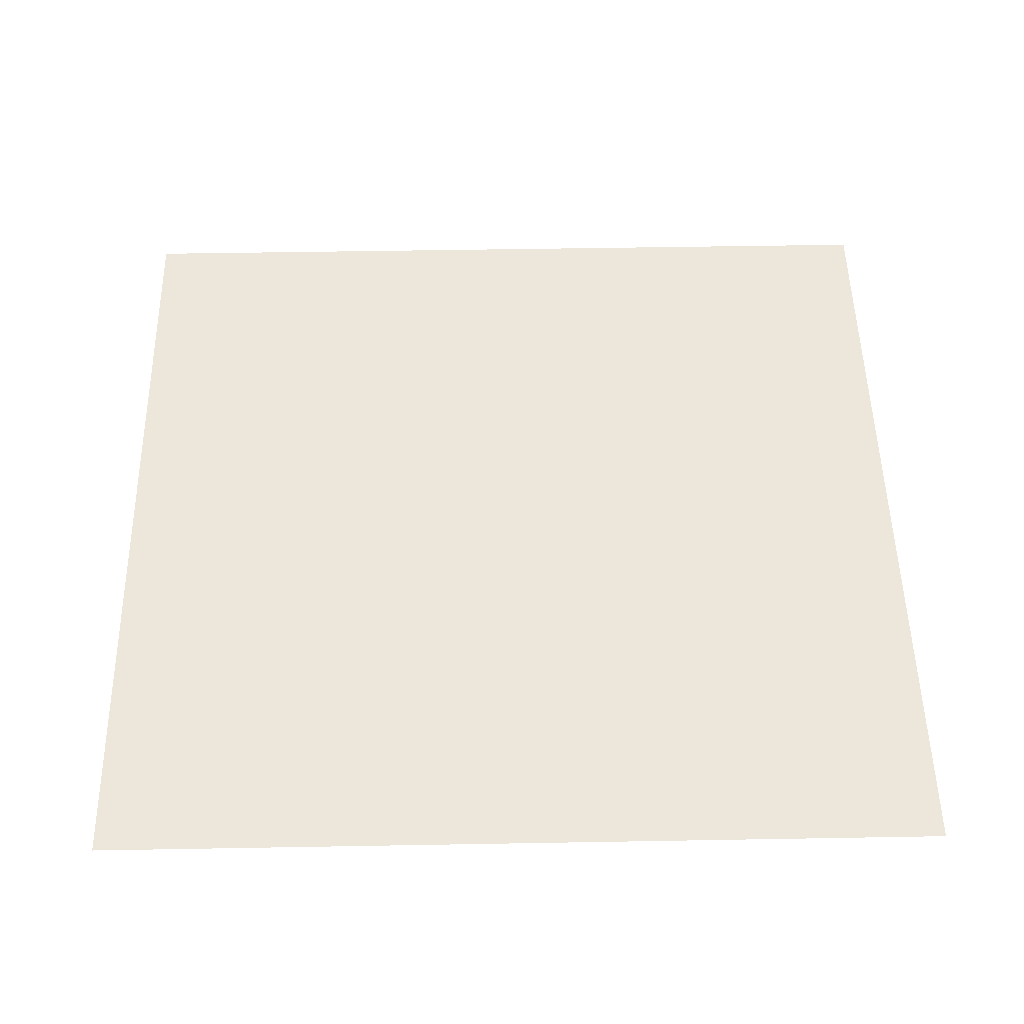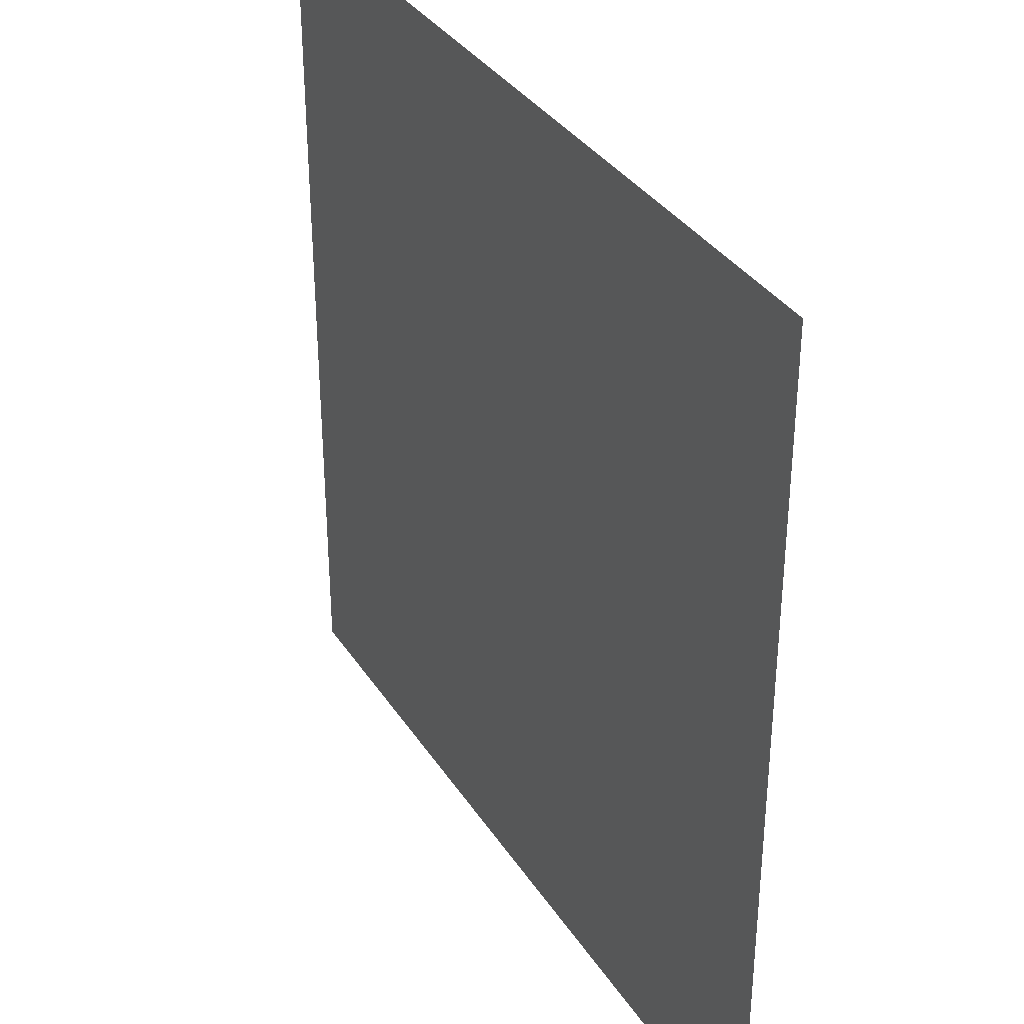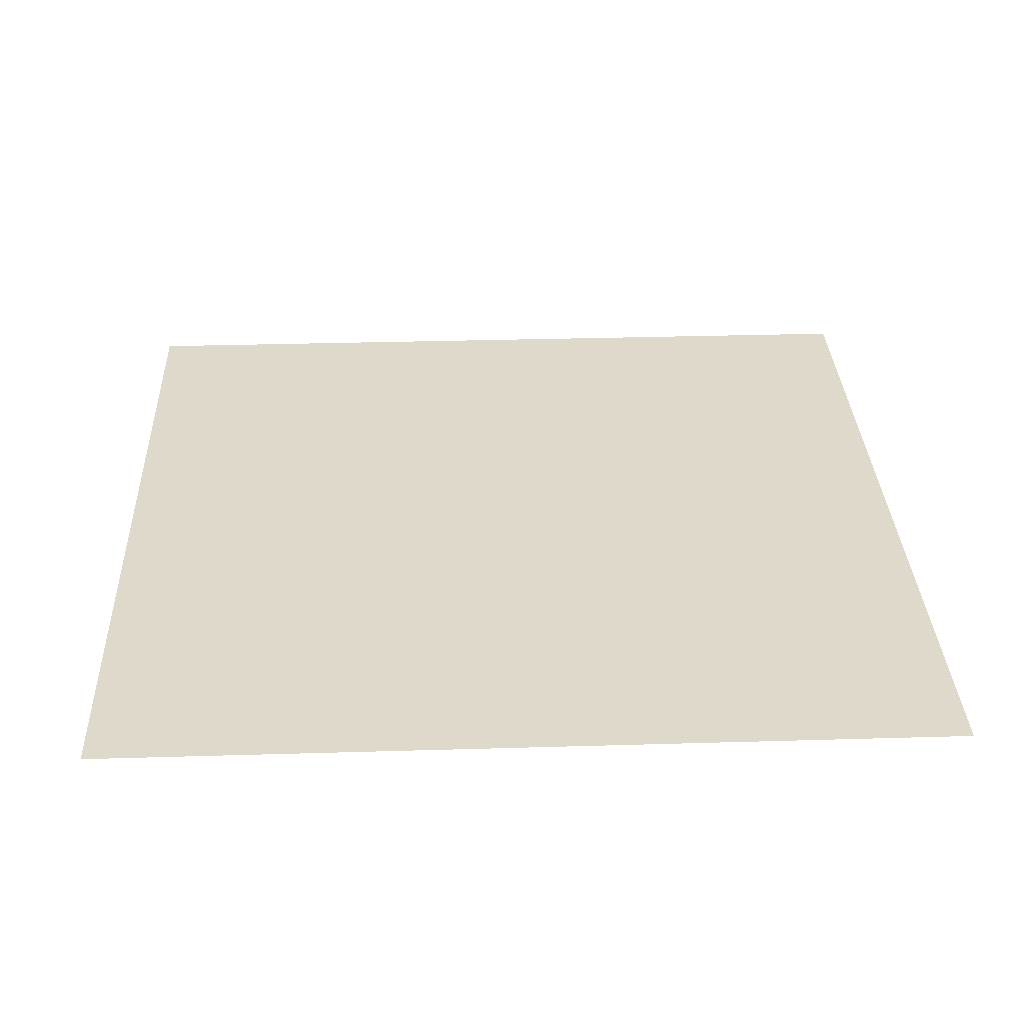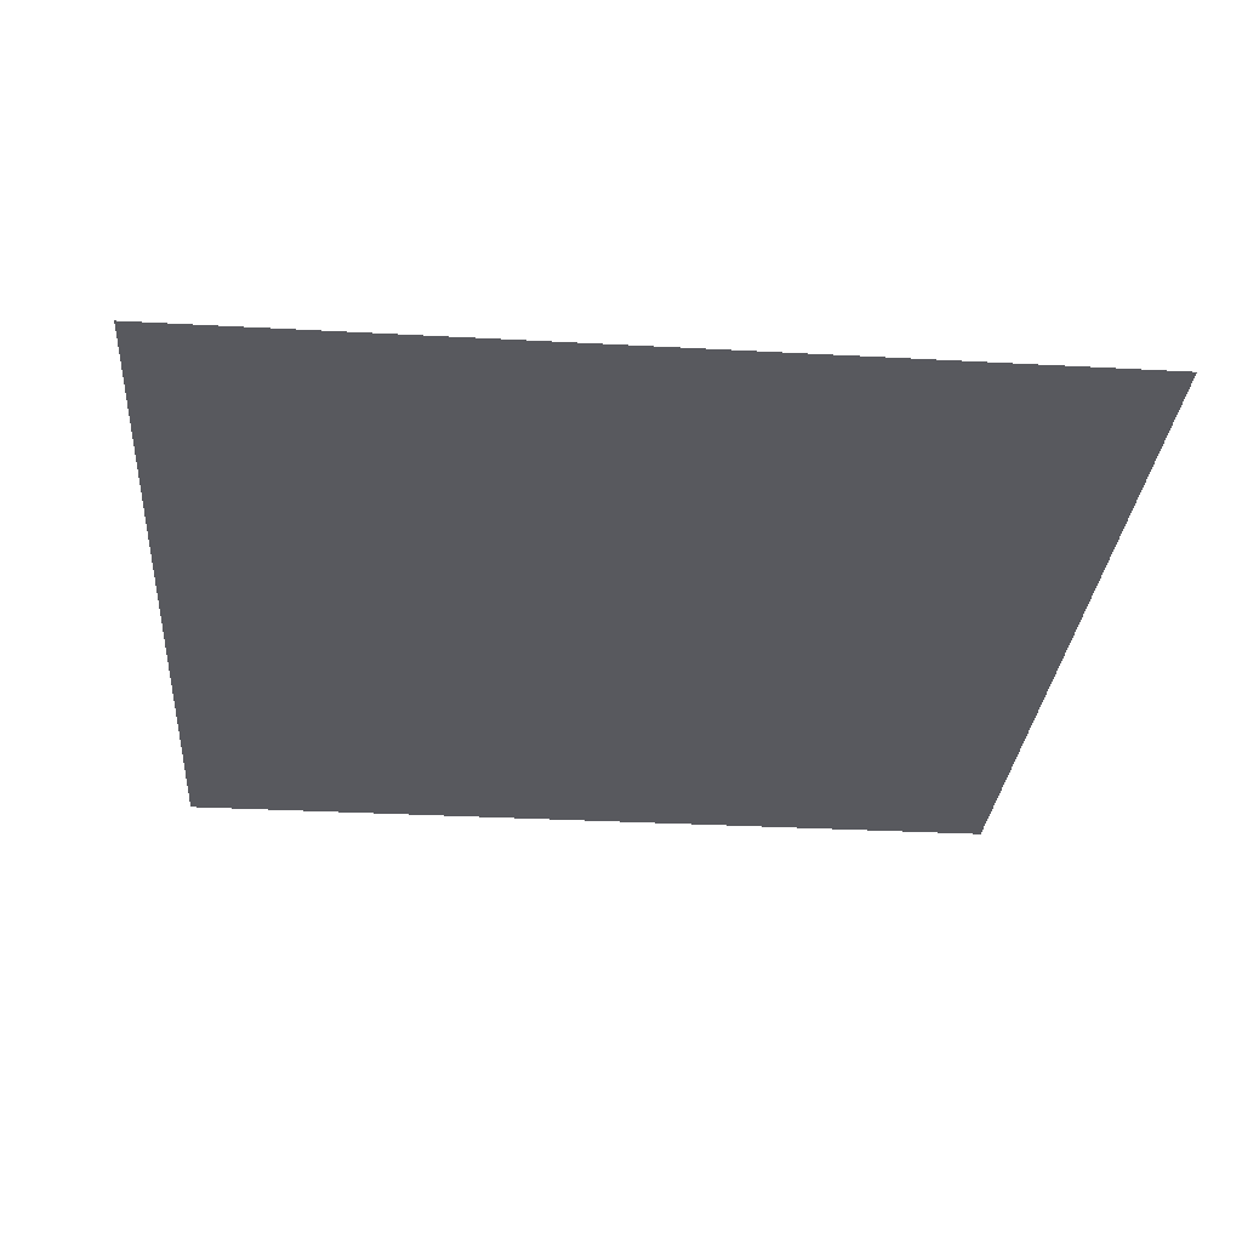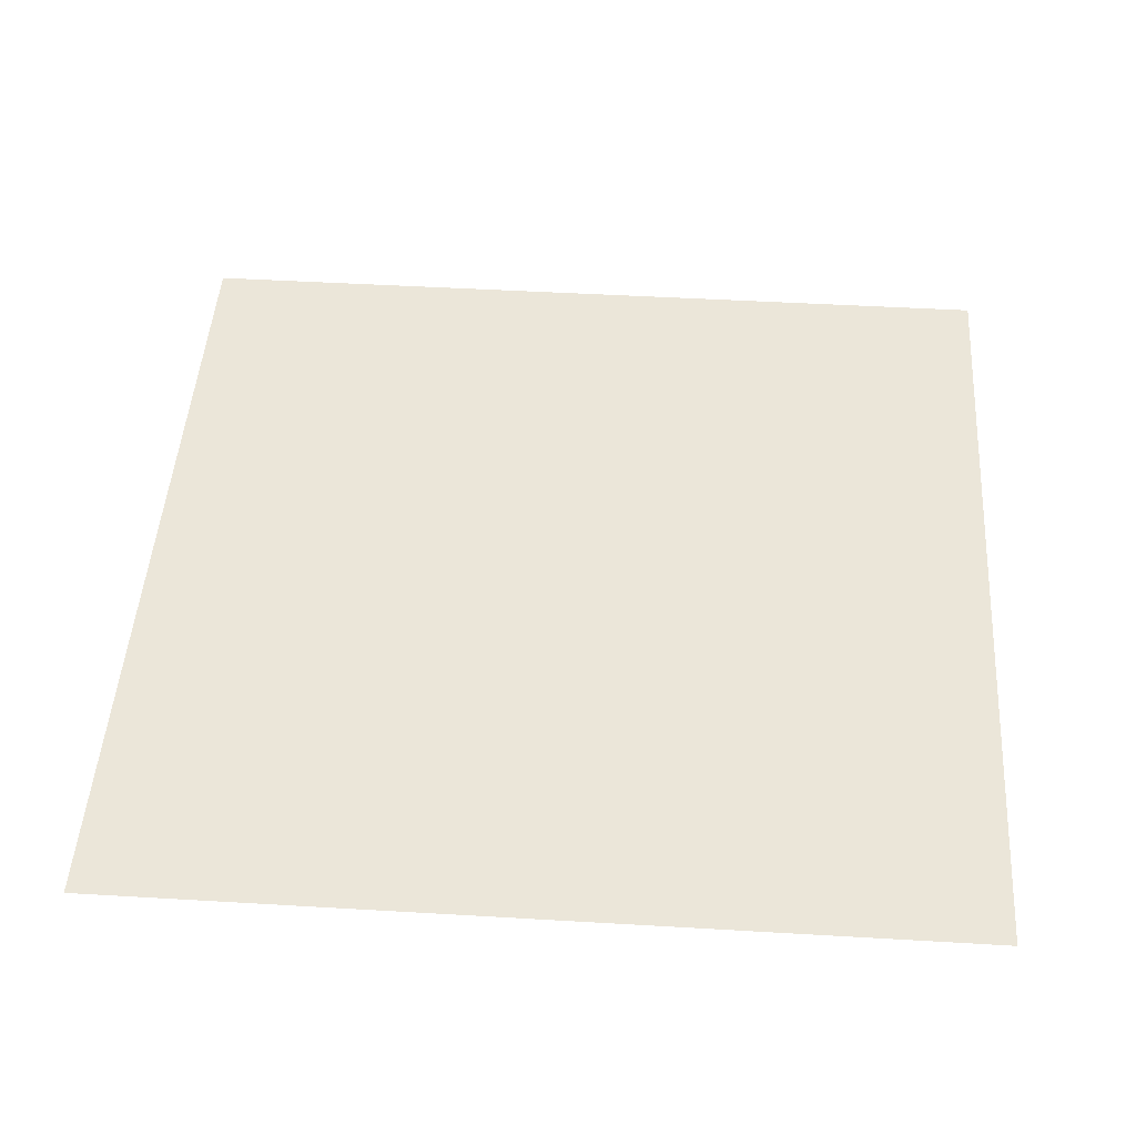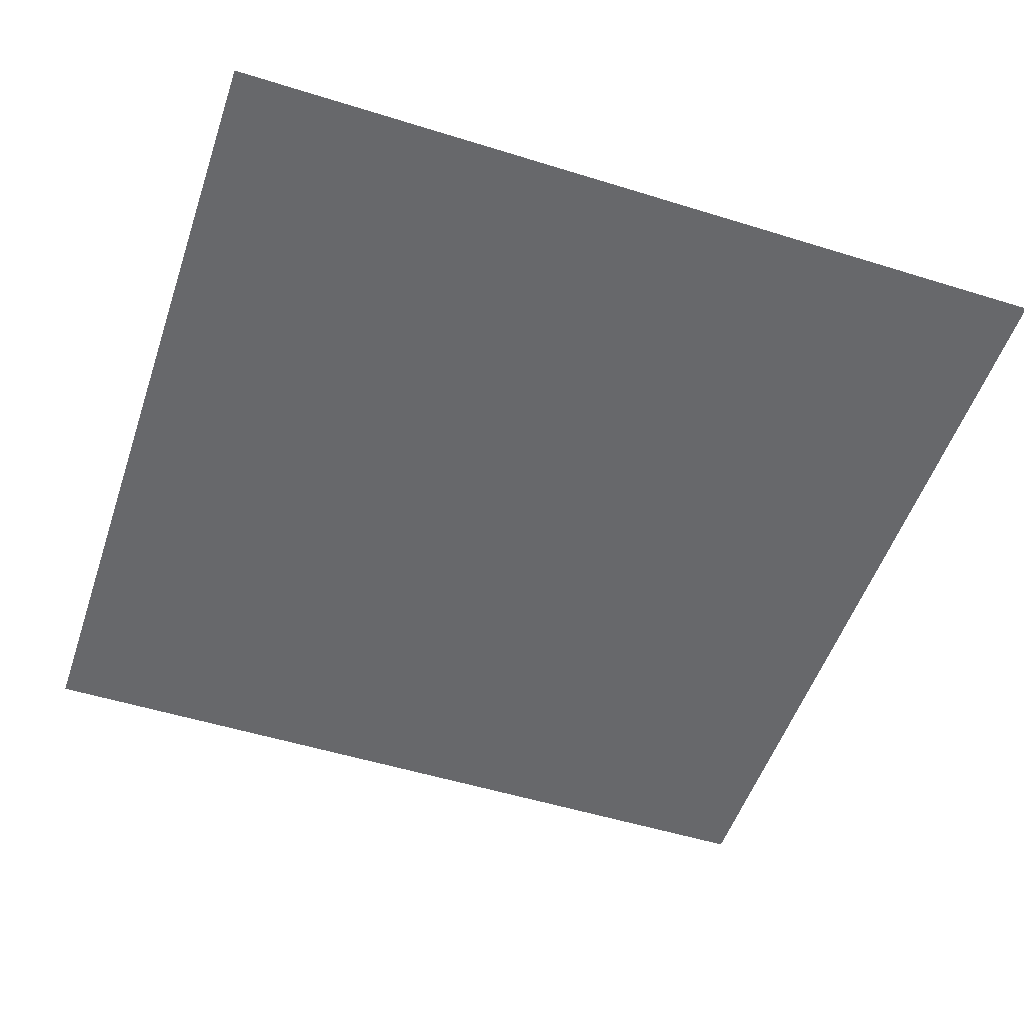
<metadata>
{"format":"obj","ext":"obj","renderer":"f3d","projection":"perspective","resolution":1024,"background":"white","views":[{"elev":50.9,"azim":178.9,"up":"+Y"},{"elev":34.9,"azim":61.5,"up":"+Z"},{"elev":31.8,"azim":-2.4,"up":"+Y"},{"elev":-30.4,"azim":-94.5,"up":"+Y"},{"elev":47.4,"azim":-176.2,"up":"+Y"},{"elev":-52.5,"azim":161.5,"up":"+Y"}]}
</metadata>
<code>
o Plane
v -1 -0 1
v 1 -0 1
v 1 0 -1
v -1 0 -1
f 1 4 3 2

</code>
